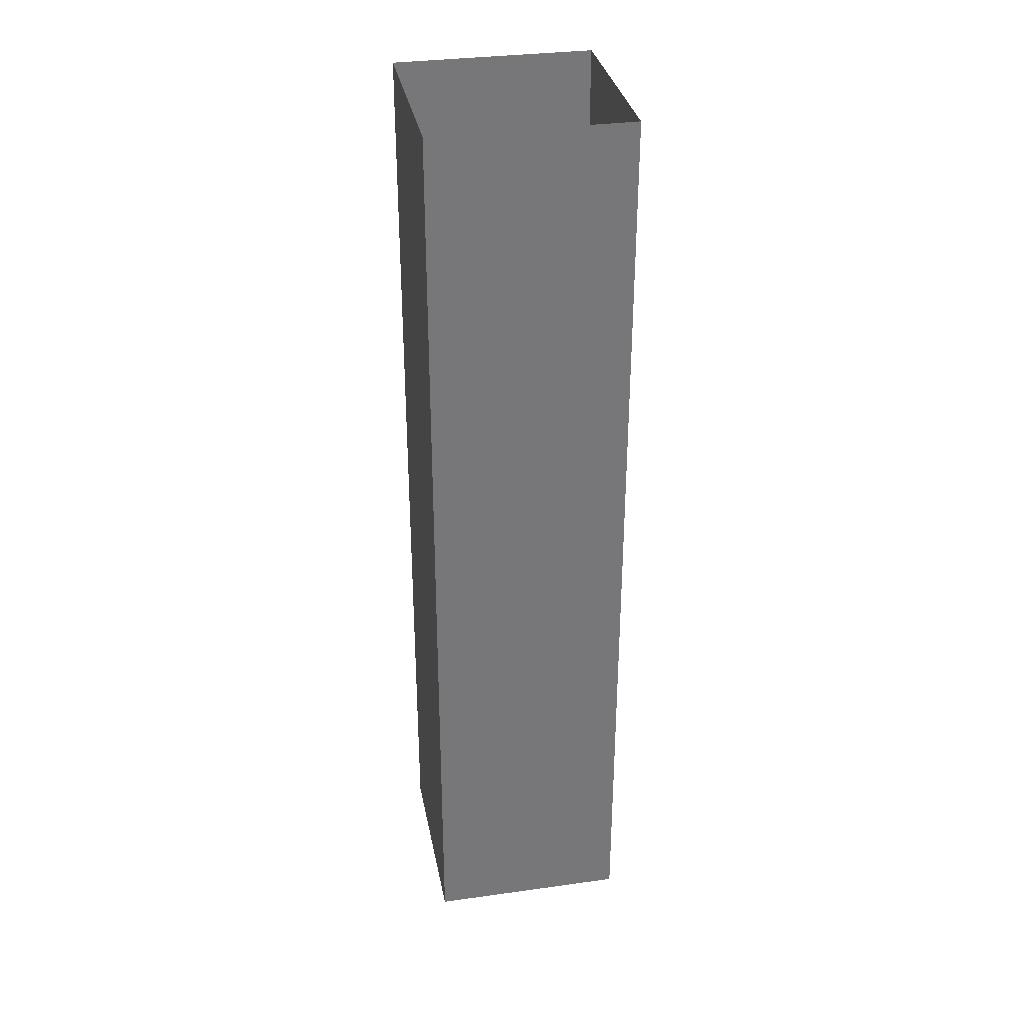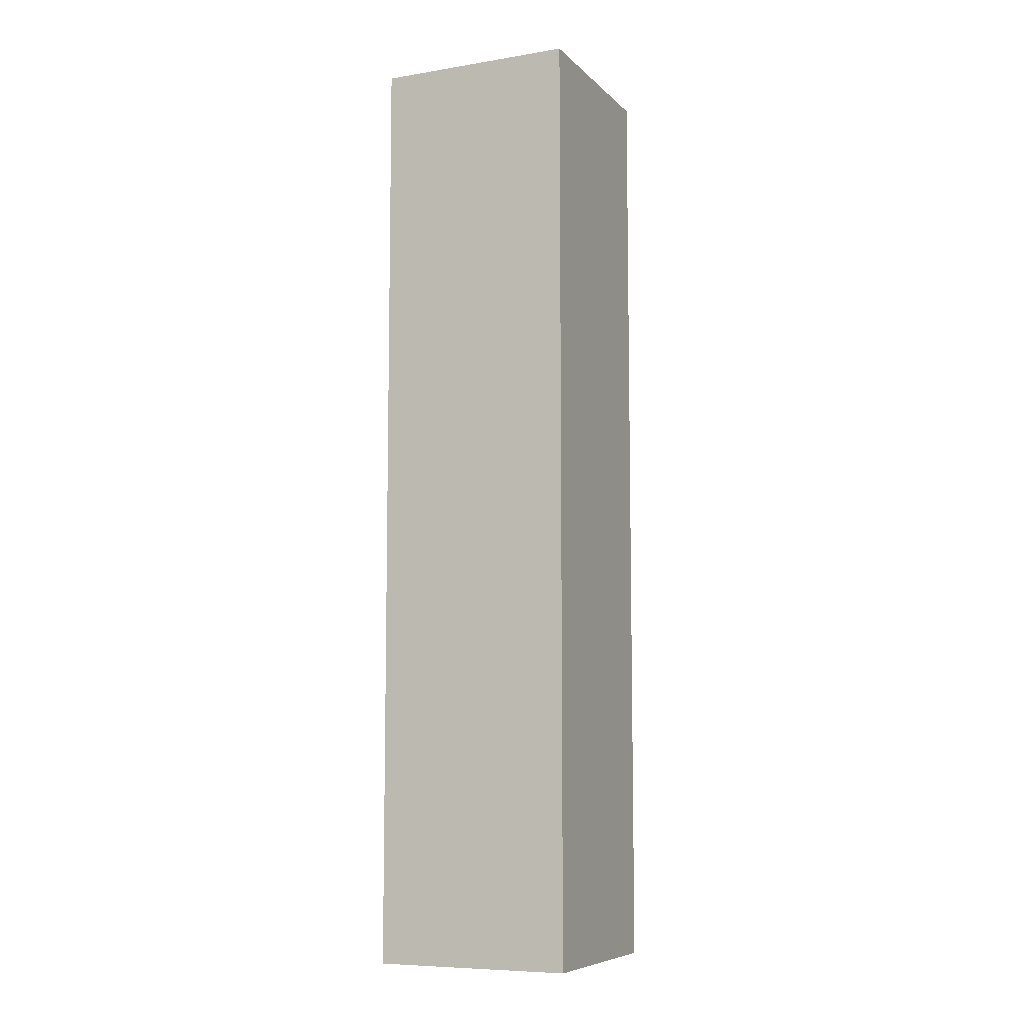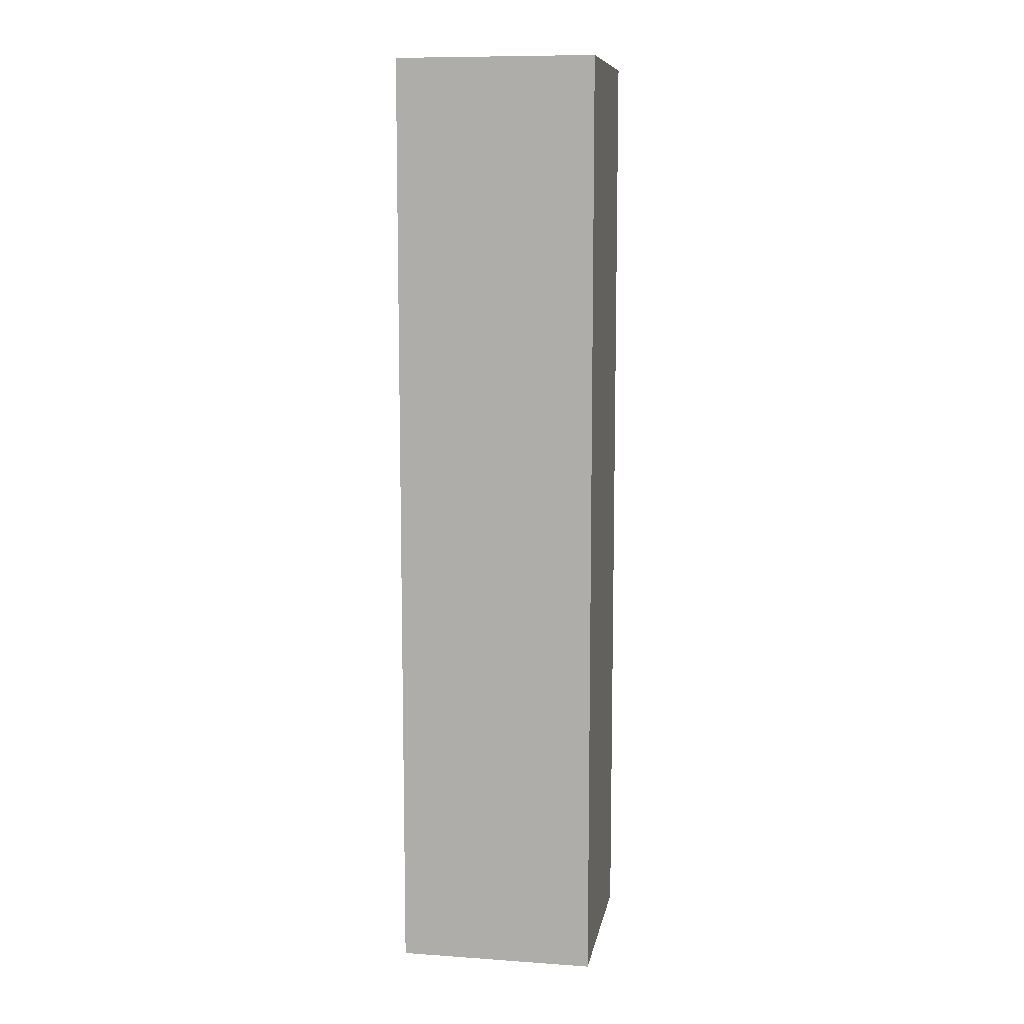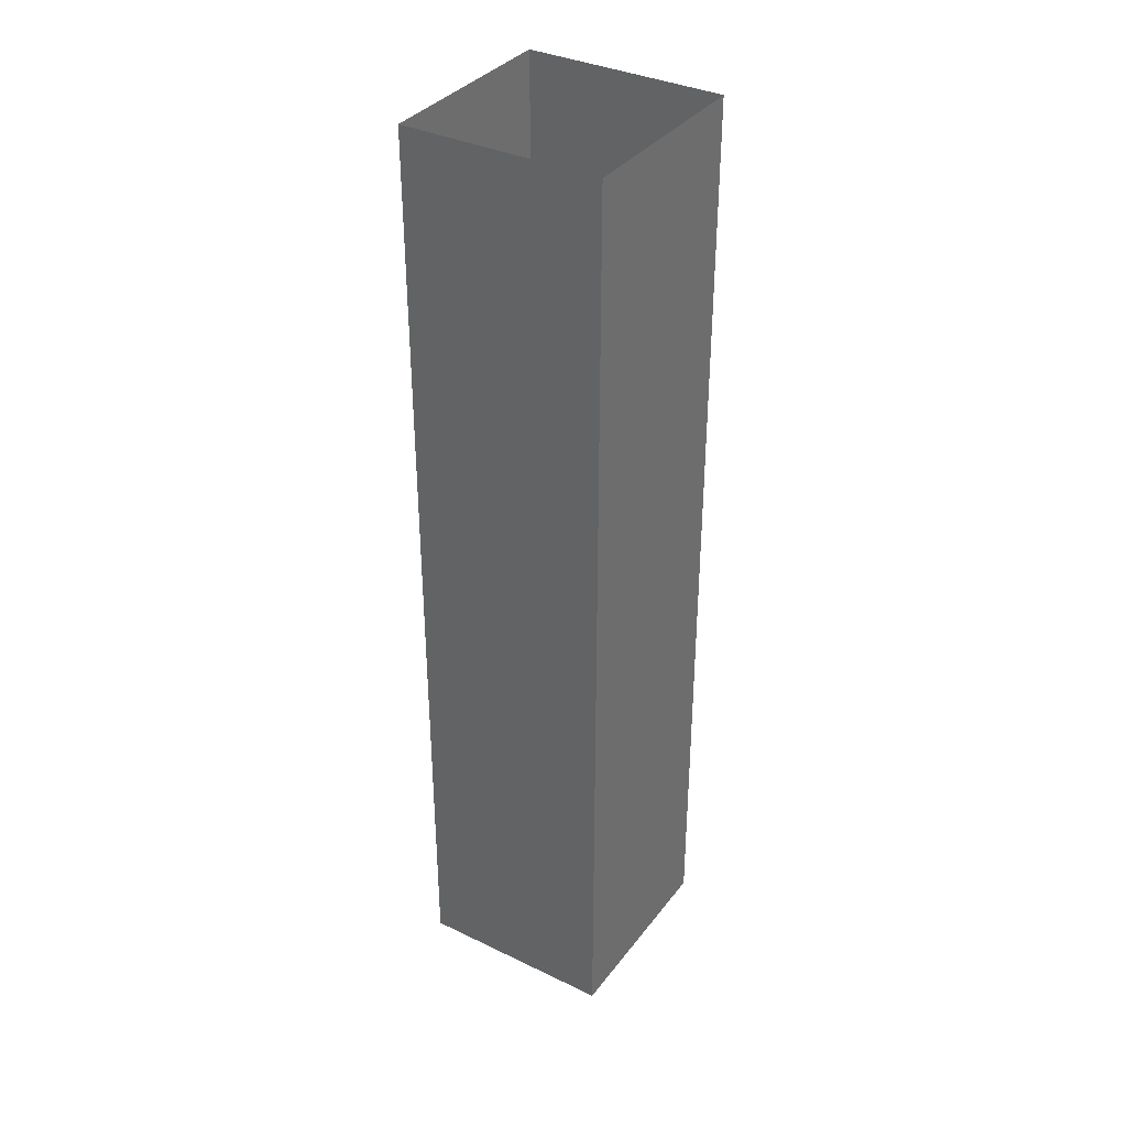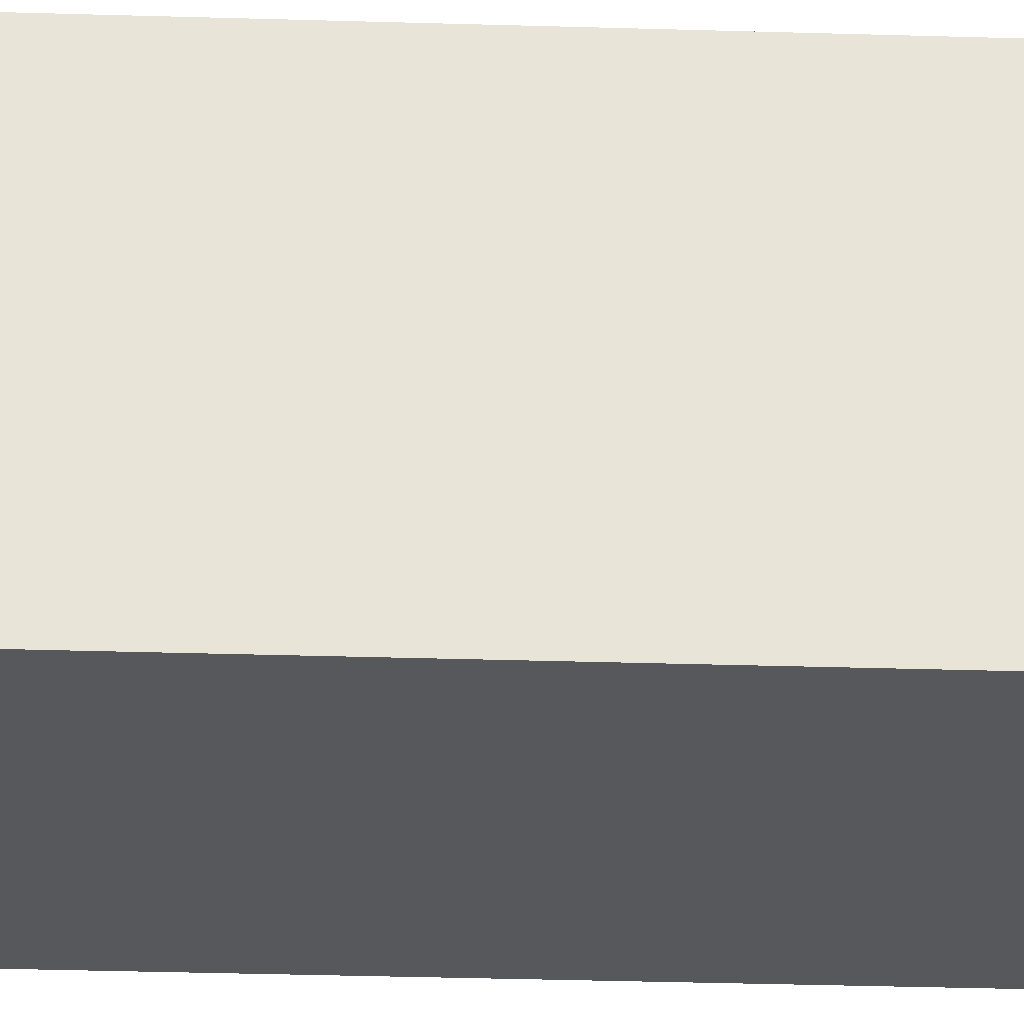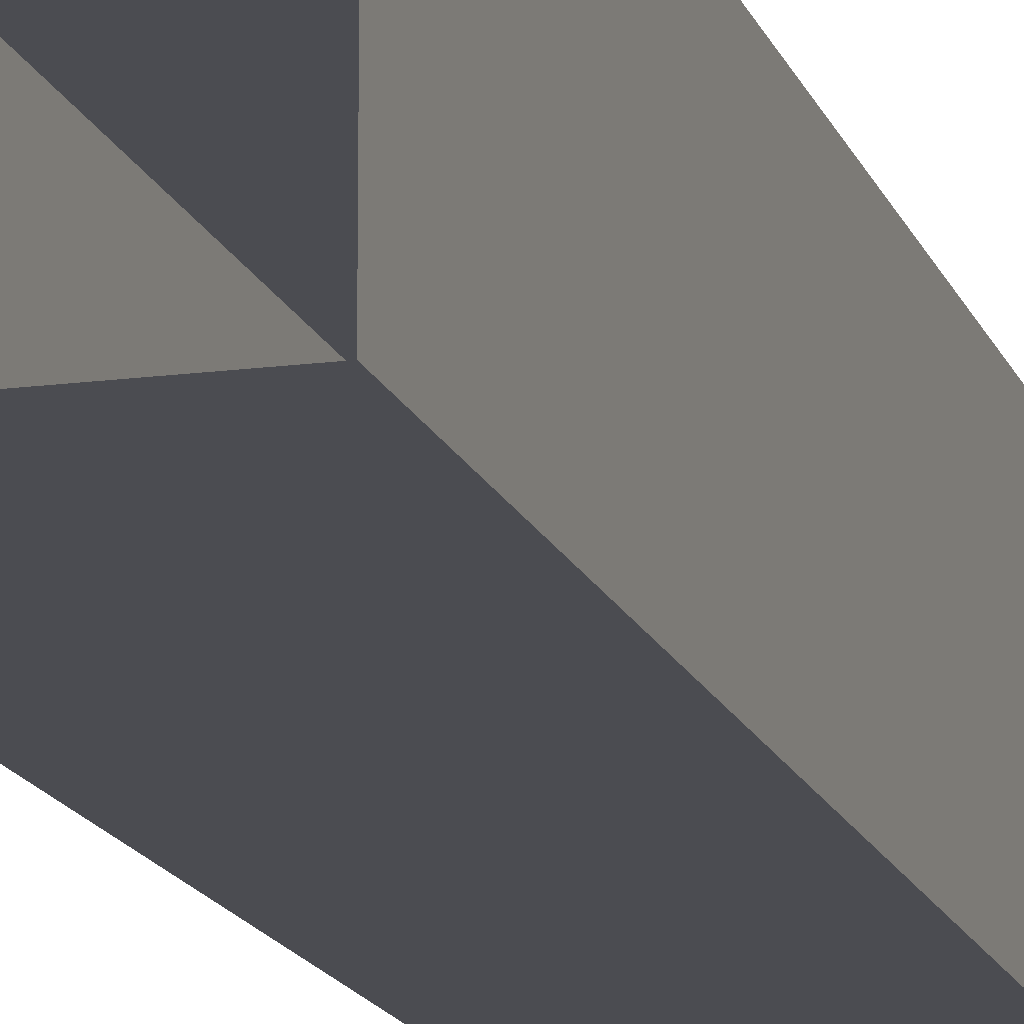
<metadata>
{"format":"obj","ext":"obj","renderer":"f3d","projection":"perspective","resolution":1024,"background":"white","views":[{"elev":33.2,"azim":79.2,"up":"+Z"},{"elev":-7.9,"azim":24.4,"up":"+Z"},{"elev":9.8,"azim":10.1,"up":"+Z"},{"elev":35.8,"azim":122.3,"up":"+Z"},{"elev":-28.8,"azim":-92.7,"up":"+Y"},{"elev":-15.4,"azim":-164.2,"up":"+Y"}]}
</metadata>
<code>
g Bota_campaign4_column_7
v -10.37 -59.77 5.962
v -9.369 -59.77 1.225
v -9.369 -59.77 5.962
v -10.37 -59.77 1.225
v -10.37 -60.77 5.962
v -10.37 -59.77 1.225
v -10.37 -59.77 5.962
v -10.37 -60.77 1.225
v -9.369 -60.77 5.962
v -10.37 -60.77 1.225
v -10.37 -60.77 5.962
v -9.369 -60.77 1.225
v -9.369 -59.77 5.962
v -9.369 -60.77 1.225
v -9.369 -60.77 5.962
v -9.369 -59.77 1.225
g Bota_campaign4_column_7_0
f 3 2 1
f 4 1 2
f 7 6 5
f 8 5 6
f 11 10 9
f 12 9 10
f 15 14 13
f 16 13 14

</code>
